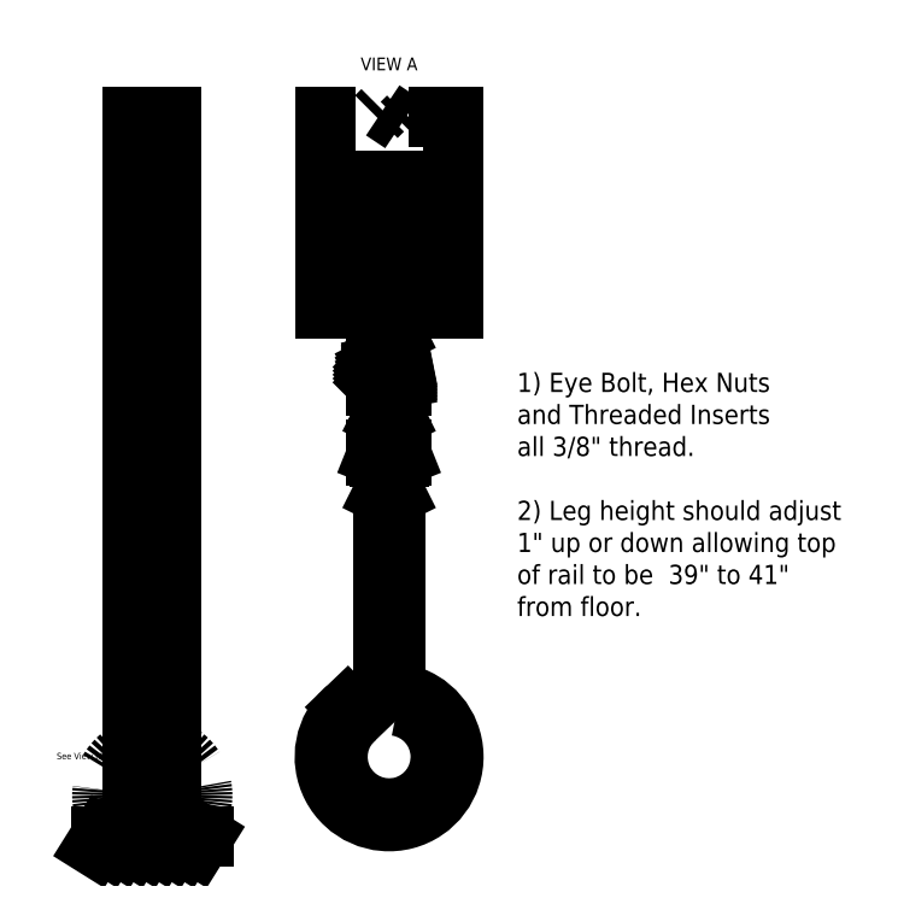
<metadata>
{"format":"dxf","ext":"dxf","renderer":"ezdxf+matplotlib","layout":"modelspace","background":"white","min_lineweight":24,"dpi":150}
</metadata>
<code>
0
SECTION
2
ENTITIES
0
HATCH
8
0
10
0
20
0
30
0
210
0
220
0
230
1
2
iso03w100
70
    0
71
    0
91
    1
92
    0
93
    4
72
    1
10
0
20
0
11
20
21
0
72
    1
10
20
20
0
11
20
21
-30
72
    1
10
20
20
-30
11
0
21
-30
72
    1
10
0
20
-30
11
0
21
0
97
    0
75
    0
76
    1
52
2.356
41
0.1
77
    0
78
    0
98
    0
0
HATCH
8
0
10
0
20
0
30
0
210
0
220
0
230
1
2
SOLID
70
    1
71
    0
91
    1
92
    0
93
    4
72
    1
10
8
20
-30
11
12
21
-30
72
    1
10
12
20
-30
11
12
21
-27
72
    1
10
12
20
-27
11
8
21
-27
72
    1
10
8
20
-27
11
8
21
-30
97
    0
75
    0
76
    1
98
    0
0
HATCH
8
0
10
0
20
0
30
0
210
0
220
0
230
1
2
SOLID
70
    1
71
    0
91
    1
92
    0
93
    4
72
    1
10
11
20
-27
11
9
21
-27
72
    1
10
9
20
-27
11
9
21
-10
72
    1
10
9
20
-10
11
11
21
-10
72
    1
10
11
20
-10
11
11
21
-27
97
    0
75
    0
76
    1
98
    0
0
LWPOLYLINE
8
0
90
    4
70
    1
43
0
10
8
20
-30
10
12
20
-30
10
12
20
-27
10
8
20
-27
0
LWPOLYLINE
8
0
90
    4
70
    1
43
0
10
11
20
-27
10
9
20
-27
10
9
20
-10
10
11
20
-10
0
ARC
8
0
10
-27
20
-109.8
40
2.512
50
130.6
51
78.69
0
ARC
8
0
10
-27
20
-109.8
40
2.016
50
129.8
51
80.54
0
LINE
8
0
10
-28.29
20
-108.3
11
-28.64
21
-107.9
0
ARC
8
0
10
-26.15
20
-106.9
40
1.129
50
192.2
51
242.5
0
ARC
8
0
10
-26.28
20
-106.9
40
0.4945
50
198
51
242.6
0
LINE
8
0
10
-26.75
20
-106.3
11
-27.25
21
-106.6
0
LINE
8
0
10
-26.75
20
-106.6
11
-27.25
21
-106.8
0
LINE
8
0
10
-26.75
20
-106.8
11
-27.25
21
-107.1
0
LWPOLYLINE
8
0
90
    4
70
    1
43
0
10
-27.4
20
-106
10
-26.6
20
-106
10
-26.6
20
-106
10
-27.4
20
-106
0
LINE
8
0
10
-26.5
20
-106
11
-27.5
21
-106
0
LINE
8
0
10
-27.5
20
-106
11
-27.5
21
-106.3
0
LINE
8
0
10
-26.5
20
-106
11
-26.5
21
-106.3
0
LINE
8
0
10
-26.5
20
-106.3
11
-26.62
21
-106.3
0
LINE
8
0
10
-26.62
20
-106.3
11
-27.38
21
-106.3
0
LINE
8
0
10
-27.38
20
-106.3
11
-27.5
21
-106.3
0
LINE
8
0
10
-27.2
20
-106
11
-27.2
21
-106.2
0
LINE
8
0
10
-26.8
20
-106
11
-26.8
21
-106.2
0
ARC
8
0
10
-27
20
-105.9
40
0.425
50
241.9
51
298.1
0
ARC
8
0
10
-26.63
20
-106
40
0.3217
50
237.3
51
293.1
0
ARC
8
0
10
-27.37
20
-106
40
0.3017
50
244.8
51
304.7
0
LINE
8
0
10
-26.75
20
-106.3
11
-26.75
21
-107.1
0
LINE
8
0
10
-27.25
20
-106.3
11
-27.25
21
-107.1
0
LINE
8
0
10
-31.4
20
-112.4
11
-35
21
-112.4
0
LINE
8
0
10
-34
20
-114
11
-33
21
-112.4
0
LINE
8
0
10
-32
20
-114
11
-31
21
-112.4
0
LINE
8
0
10
-30
20
-114
11
-29
21
-112.4
0
LINE
8
0
10
-28
20
-114
11
-27
21
-112.4
0
LINE
8
0
10
-26
20
-114
11
-25
21
-112.4
0
LINE
8
0
10
-24
20
-114
11
-23
21
-112.4
0
LINE
8
0
10
-22
20
-114
11
-21
21
-112.4
0
LINE
8
0
10
-20
20
-114
11
-19
21
-112.4
0
LINE
8
0
10
-36
20
-114
11
-35
21
-112.4
0
LINE
8
0
10
-31.4
20
-112.4
11
-22.7
21
-112.4
0
LINE
8
0
10
-22.7
20
-112.4
11
-19
21
-112.4
0
CIRCLE
8
0
10
-27
20
-106
40
7.81
0
MTEXT
8
0
10
-38
20
-100
30
0
40
1
41
8.611
71
    5
72
    1
1
See View (A)
7
STANDARD
210
0
220
0
230
1
50
0
73
    2
44
1
0
MTEXT
8
0
10
10
20
8
30
0
40
2
41
9.5
71
    5
72
    1
1
VIEW A
7
STANDARD
210
0
220
0
230
1
50
0
73
    2
44
1
0
LINE
8
0
10
0
20
0
11
0
21
-30
0
LINE
8
0
10
0
20
-30
11
20
21
-30
0
LINE
8
0
10
20
20
-30
11
20
21
0
0
LINE
8
0
10
-2
20
0
11
8
21
0
0
LINE
8
0
10
8
20
0
11
9
21
1
0
LINE
8
0
10
9
20
1
11
12
21
-1
0
LINE
8
0
10
12
20
-1
11
13
21
0
0
LINE
8
0
10
13
20
0
11
22
21
0
0
LINE
8
0
10
-33
20
-56
11
-29
21
-56
0
LINE
8
0
10
-29
20
-56
11
-28
21
-55
0
LINE
8
0
10
-28
20
-55
11
-26
21
-57
0
LINE
8
0
10
-26
20
-57
11
-25
21
-56
0
LINE
8
0
10
-25
20
-56
11
-21
21
-56
0
LINE
8
0
10
-33
20
-57
11
-29
21
-57
0
LINE
8
0
10
-29
20
-57
11
-28
21
-56
0
LINE
8
0
10
-28
20
-56
11
-26
21
-58
0
LINE
8
0
10
-26
20
-58
11
-25
21
-57
0
LINE
8
0
10
-25
20
-57
11
-21
21
-57
0
LINE
8
0
10
-30
20
-56
11
-30
21
0
0
LINE
8
0
10
-30
20
0
11
-24
21
0
0
LINE
8
0
10
-24
20
0
11
-24
21
-56
0
LINE
8
0
10
-24
20
-57
11
-24
21
-106
0
LINE
8
0
10
-24
20
-106
11
-30
21
-106
0
LINE
8
0
10
-30
20
-106
11
-30
21
-57
0
ARC
8
0
10
10
20
-100
40
10.05
50
130.6
51
78.69
0
ARC
8
0
10
10
20
-100
40
8.062
50
129.8
51
80.54
0
LINE
8
0
10
4.839
20
-93.81
11
3.46
21
-92.37
0
ARC
8
0
10
13.41
20
-88.04
40
4.515
50
192.2
51
242.5
0
ARC
8
0
10
12.88
20
-88.39
40
1.978
50
198
51
242.6
0
LINE
8
0
10
9
20
-64
11
9
21
-89
0
LINE
8
0
10
11
20
-64
11
11
21
-89
0
LINE
8
0
10
11
20
-64
11
9
21
-64
0
LINE
8
0
10
11
20
-65
11
9
21
-66
0
LINE
8
0
10
11
20
-66
11
9
21
-67
0
LINE
8
0
10
11
20
-67
11
9
21
-68
0
LINE
8
0
10
11
20
-68
11
9
21
-69
0
LINE
8
0
10
11
20
-69
11
9
21
-70
0
LINE
8
0
10
11
20
-70
11
9
21
-71
0
LINE
8
0
10
11
20
-71
11
9
21
-72
0
LINE
8
0
10
11
20
-72
11
9
21
-73
0
LINE
8
0
10
11
20
-73
11
9
21
-74
0
LINE
8
0
10
11
20
-74
11
9
21
-75
0
LINE
8
0
10
11
20
-75
11
9
21
-76
0
LINE
8
0
10
11
20
-76
11
9
21
-77
0
LINE
8
0
10
11
20
-77
11
9
21
-78
0
LINE
8
0
10
11
20
-78
11
9
21
-79
0
LINE
8
0
10
11
20
-79
11
9
21
-80
0
LINE
8
0
10
11
20
-80
11
9
21
-81
0
LINE
8
0
10
11
20
-81
11
9
21
-82
0
LINE
8
0
10
11
20
-82
11
9
21
-83
0
LINE
8
0
10
11
20
-83
11
9
21
-84
0
LINE
8
0
10
11
20
-84
11
9
21
-85
0
LINE
8
0
10
11
20
-85
11
9
21
-86
0
LINE
8
0
10
11
20
-86
11
9
21
-87
0
LINE
8
0
10
11
20
-87
11
9
21
-88
0
LINE
8
0
10
11
20
-88
11
9
21
-89
0
LWPOLYLINE
8
0
90
    4
70
    1
43
0
10
8.4
20
-52
10
11.6
20
-52
10
11.6
20
-51.9
10
8.4
20
-51.9
0
LINE
8
0
10
12
20
-52
11
8
21
-52
0
LINE
8
0
10
8
20
-52
11
8
21
-53
0
LINE
8
0
10
12
20
-52
11
12
21
-53
0
LINE
8
0
10
12
20
-53
11
11.5
21
-53.2
0
LINE
8
0
10
11.5
20
-53.2
11
8.5
21
-53.2
0
LINE
8
0
10
8.5
20
-53.2
11
8
21
-53
0
LINE
8
0
10
9.2
20
-52
11
9.2
21
-52.9
0
LINE
8
0
10
10.8
20
-52
11
10.8
21
-52.9
0
ARC
8
0
10
10
20
-51.4
40
1.7
50
241.9
51
298.1
0
ARC
8
0
10
11.49
20
-51.82
40
1.287
50
237.3
51
293.1
0
ARC
8
0
10
8.513
20
-51.91
40
1.207
50
244.8
51
304.7
0
LWPOLYLINE
8
0
90
    4
70
    1
43
0
10
12
20
-38
10
8
20
-38
10
8
20
-42
10
12
20
-42
0
LINE
8
0
10
12
20
-38.5
11
12.2
21
-38.4
0
LINE
8
0
10
12.2
20
-38.4
11
12
21
-38.2
0
LINE
8
0
10
8
20
-39
11
7.8
21
-39.1
0
LINE
8
0
10
7.8
20
-39.1
11
8
21
-39.3
0
LINE
8
0
10
8
20
-39.3
11
12
21
-38.5
0
LINE
8
0
10
12
20
-38.2
11
8
21
-39
0
LINE
8
0
10
12
20
-39.1
11
12.2
21
-39
0
LINE
8
0
10
12.2
20
-39
11
12
21
-38.8
0
LINE
8
0
10
8
20
-39.6
11
7.8
21
-39.7
0
LINE
8
0
10
7.8
20
-39.7
11
8
21
-39.9
0
LINE
8
0
10
8
20
-39.9
11
12
21
-39.1
0
LINE
8
0
10
12
20
-38.8
11
8
21
-39.6
0
LINE
8
0
10
12
20
-39.7
11
12.2
21
-39.6
0
LINE
8
0
10
12.2
20
-39.6
11
12
21
-39.4
0
LINE
8
0
10
8
20
-40.2
11
7.8
21
-40.3
0
LINE
8
0
10
7.8
20
-40.3
11
8
21
-40.5
0
LINE
8
0
10
8
20
-40.5
11
12
21
-39.7
0
LINE
8
0
10
12
20
-39.4
11
8
21
-40.2
0
LINE
8
0
10
12
20
-40.3
11
12.2
21
-40.2
0
LINE
8
0
10
12.2
20
-40.2
11
12
21
-40
0
LINE
8
0
10
8
20
-40.8
11
7.8
21
-40.9
0
LINE
8
0
10
7.8
20
-40.9
11
8
21
-41.1
0
LINE
8
0
10
8
20
-41.1
11
12
21
-40.3
0
LINE
8
0
10
12
20
-40
11
8
21
-40.8
0
LINE
8
0
10
12
20
-40.9
11
12.2
21
-40.8
0
LINE
8
0
10
12.2
20
-40.8
11
12
21
-40.6
0
LINE
8
0
10
8
20
-41.4
11
7.8
21
-41.5
0
LINE
8
0
10
7.8
20
-41.5
11
8
21
-41.7
0
LINE
8
0
10
8
20
-41.7
11
12
21
-40.9
0
LINE
8
0
10
12
20
-40.6
11
8
21
-41.4
0
LINE
8
0
10
12.2
20
-38.4
11
7.8
21
-39.1
0
LINE
8
0
10
12.2
20
-39
11
7.8
21
-39.7
0
LINE
8
0
10
12.2
20
-39.6
11
7.8
21
-40.3
0
LINE
8
0
10
12.2
20
-40.2
11
7.8
21
-40.9
0
LINE
8
0
10
12.2
20
-40.8
11
7.8
21
-41.5
0
LINE
8
0
10
10.8
20
-38
11
10.8
21
-42
0
LINE
8
0
10
9.2
20
-38
11
9.2
21
-42
0
LINE
8
0
10
10
20
-36
11
10
21
-32
0
LINE
8
0
10
10
20
-32
11
9
21
-34
0
LINE
8
0
10
10
20
-32
11
11
21
-34
0
LINE
8
0
10
10
20
-49
11
10
21
-45
0
LINE
8
0
10
10
20
-45
11
9
21
-47
0
LINE
8
0
10
10
20
-45
11
11
21
-47
0
LINE
8
0
10
10
20
-61
11
10
21
-57
0
LINE
8
0
10
10
20
-57
11
9
21
-59
0
LINE
8
0
10
10
20
-57
11
11
21
-59
0
MTEXT
8
0
10
30
20
-40
30
0
40
3
41
44.17
71
    1
72
    1
1
1) Eye Bolt, Hex Nuts \P  and Threaded Inserts \P  all 3/8" thread.\P
7
STANDARD
210
0
220
0
230
1
50
0
73
    2
44
1
0
MTEXT
8
0
10
30
20
-60
30
0
40
3
41
57
71
    1
72
    1
1
2) Leg height should adjust\P  1" up or down allowing top \P  of rail to be  39" to 41" \P  from floor.
7
STANDARD
210
0
220
0
230
1
50
0
73
    2
44
1
0
ENDSEC
0
EOF

</code>
